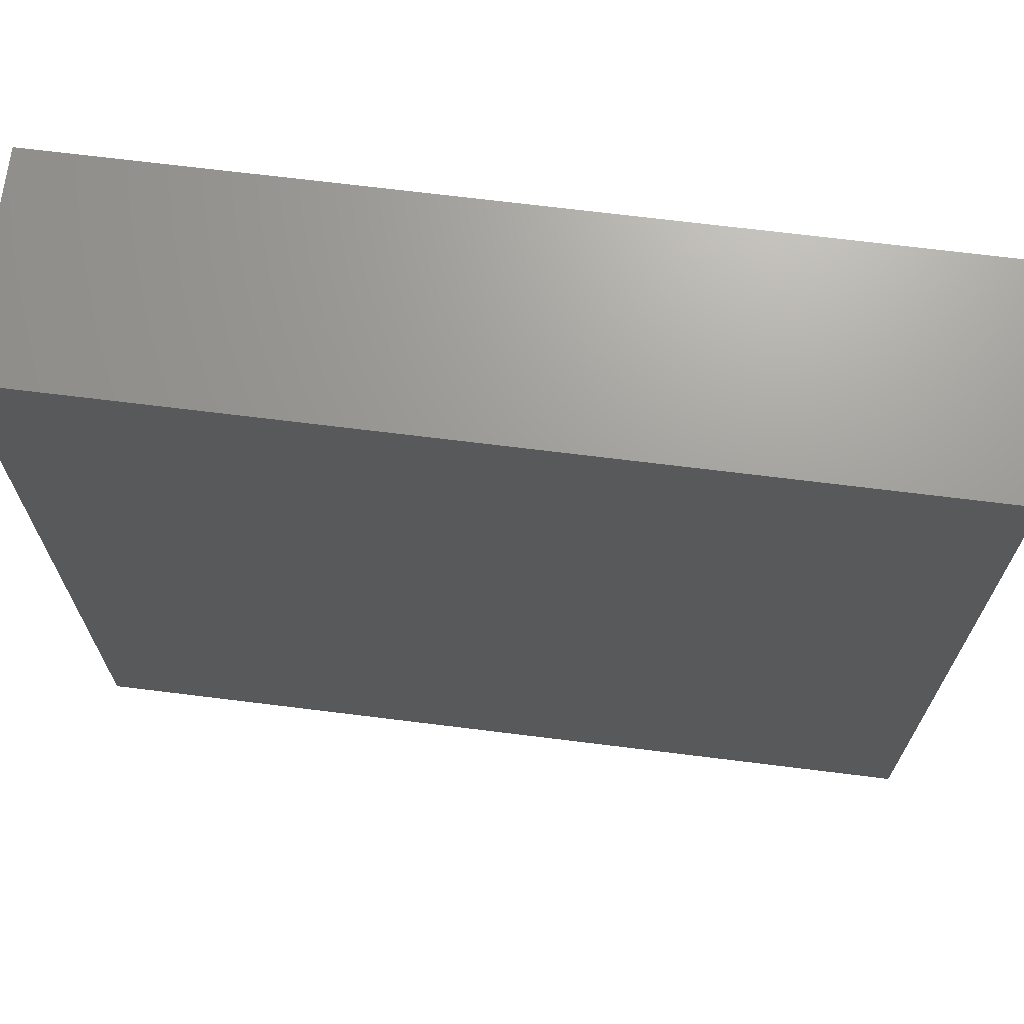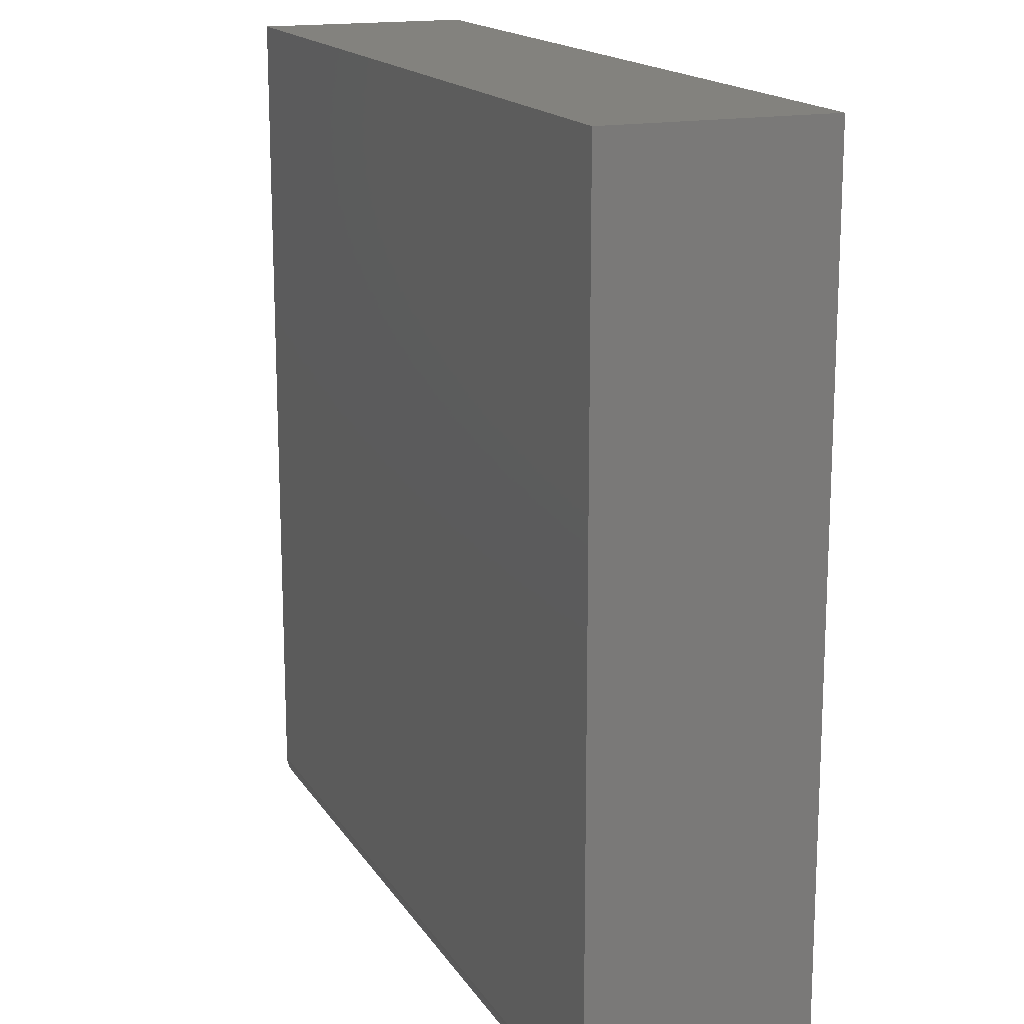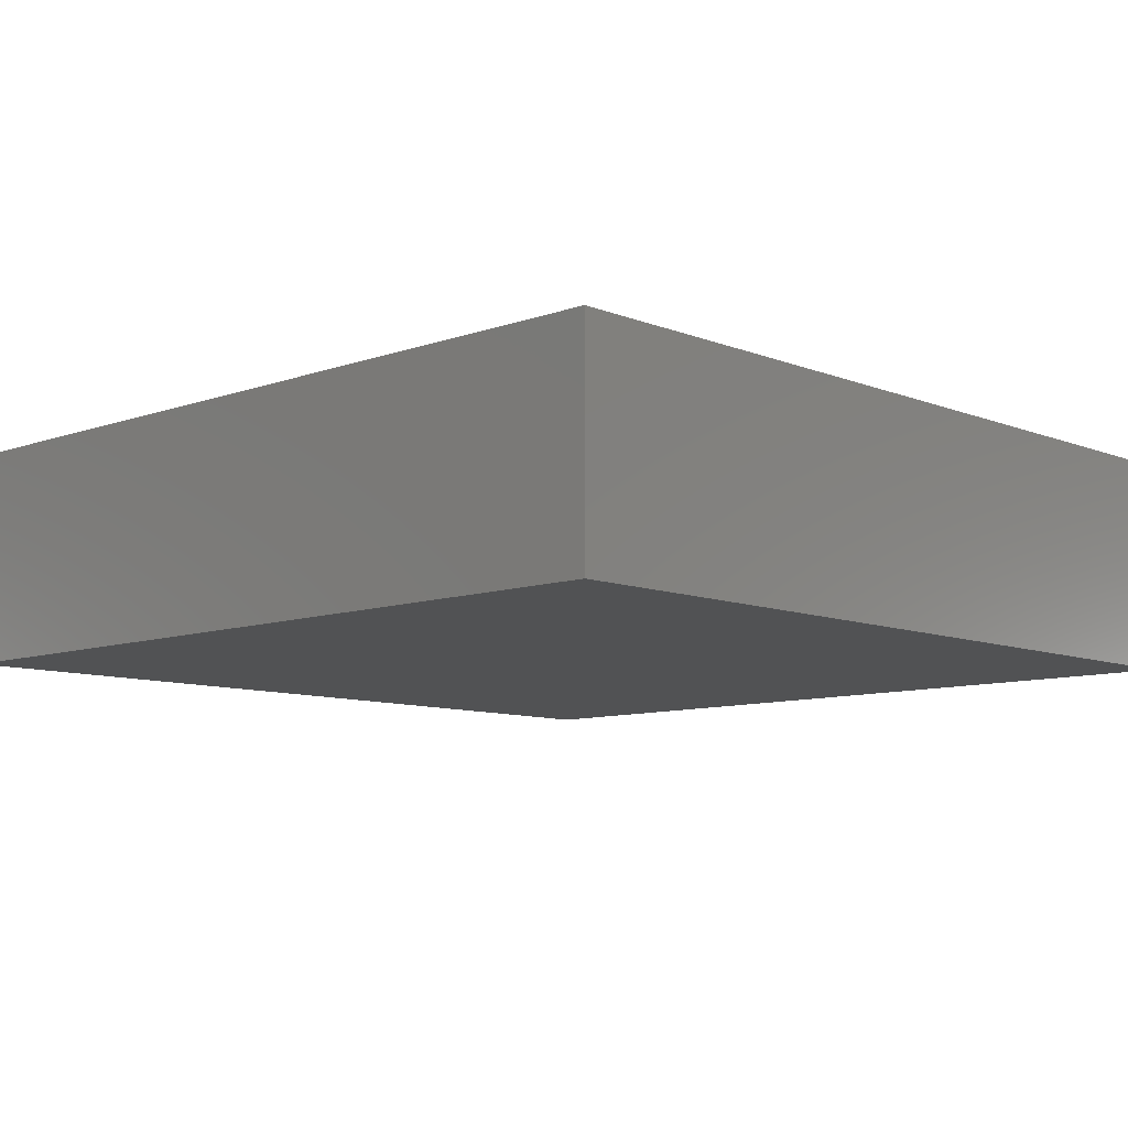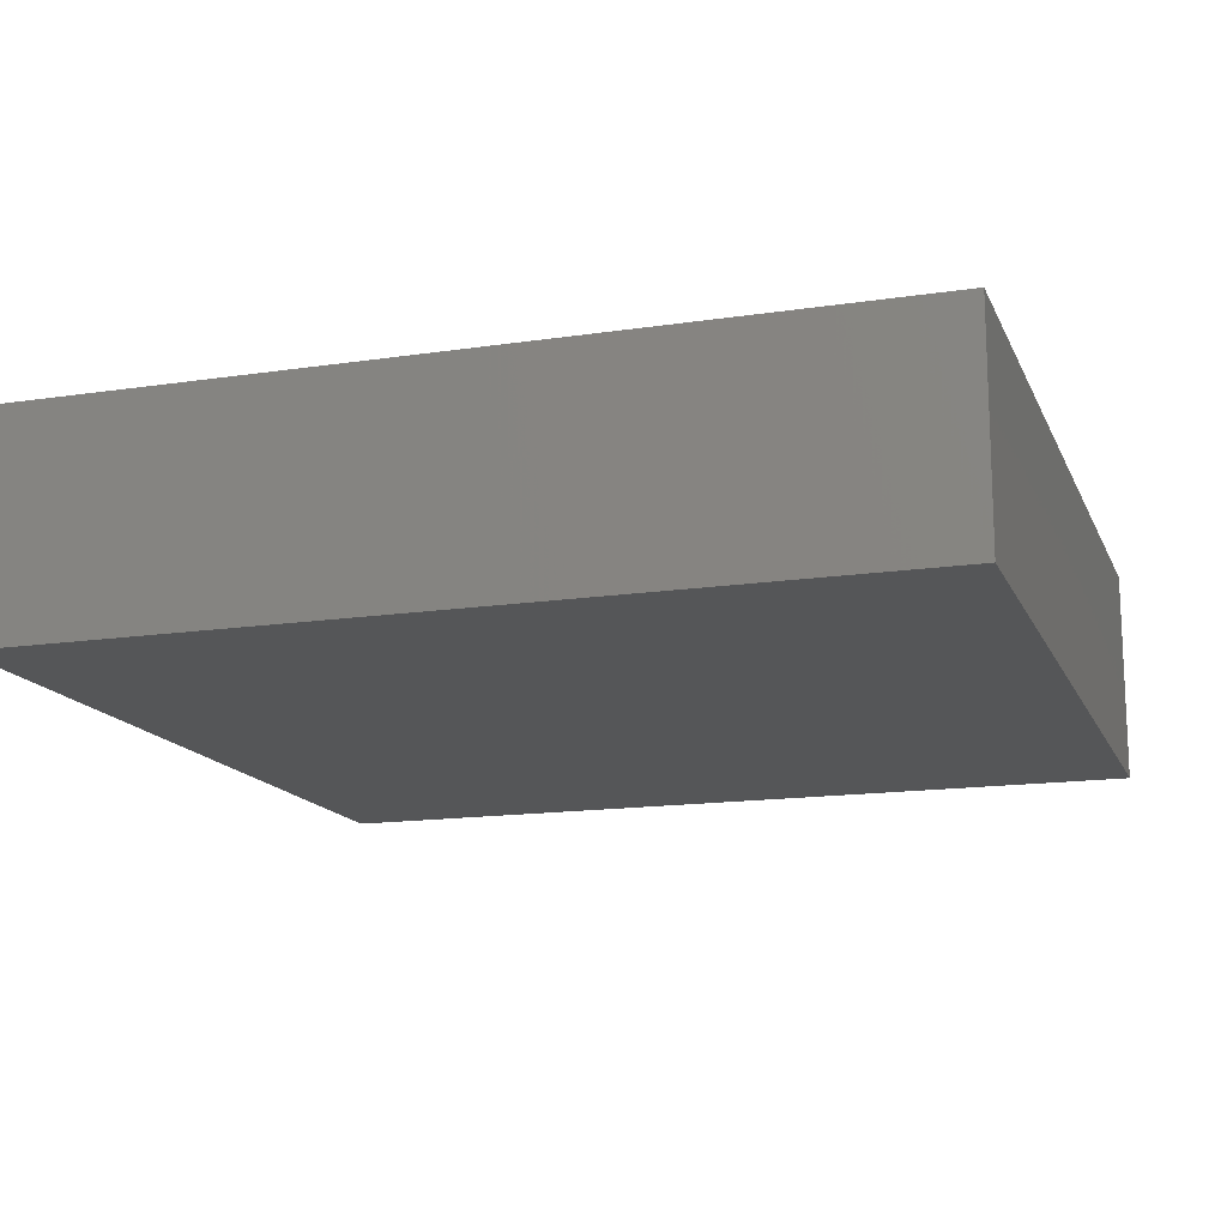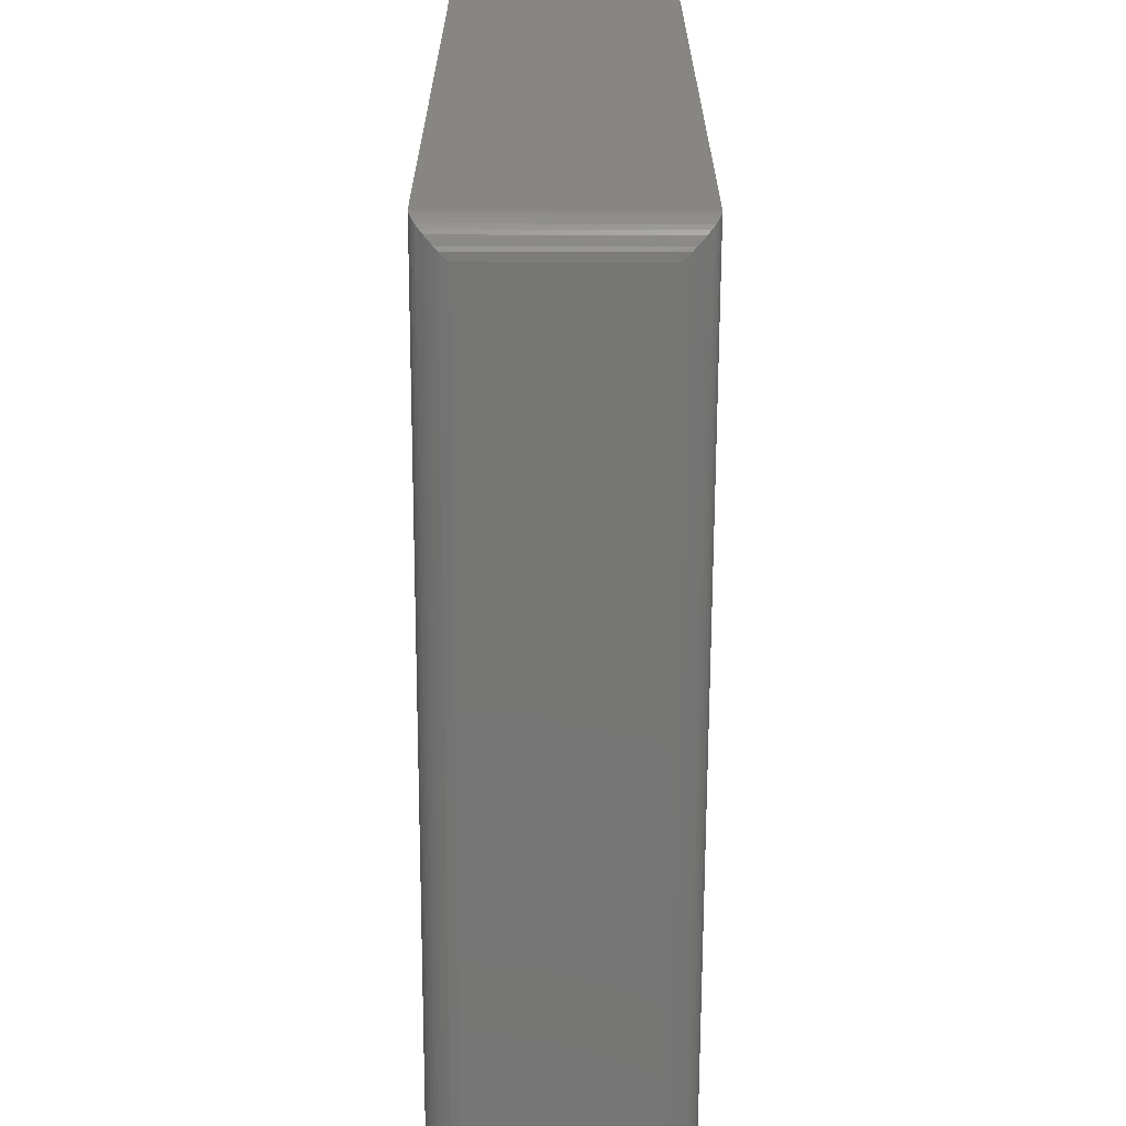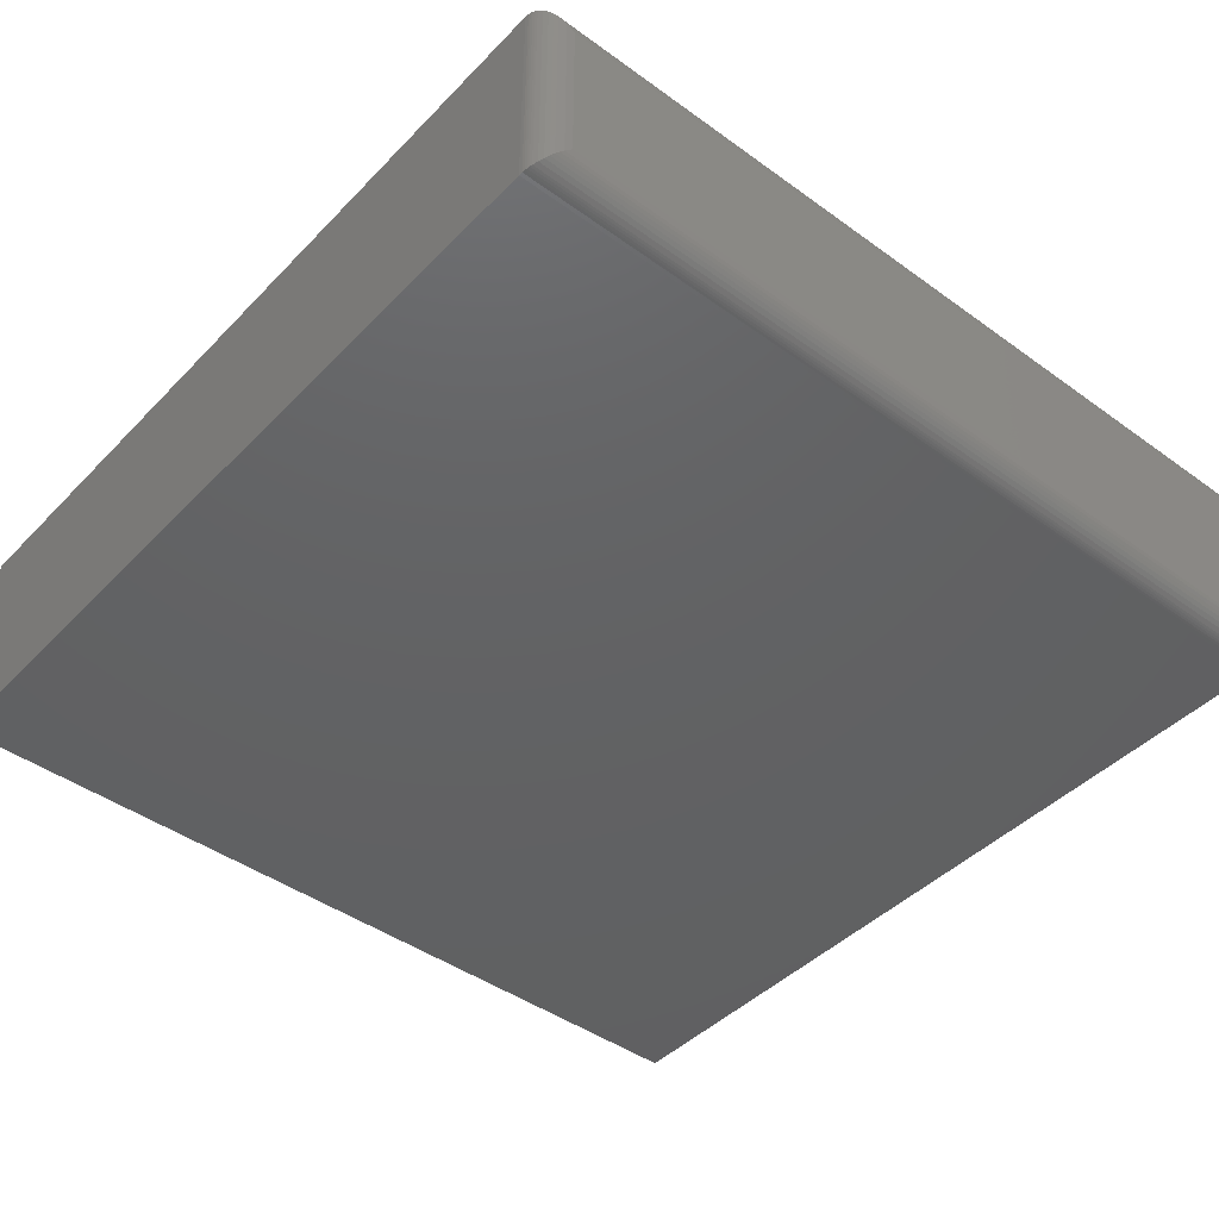
<metadata>
{"format":"stl","ext":"stl","renderer":"f3d","projection":"perspective","resolution":1024,"background":"white","views":[{"elev":69.2,"azim":7.1,"up":"+Y"},{"elev":16.4,"azim":68.2,"up":"+Y"},{"elev":-9.0,"azim":133.5,"up":"+Z"},{"elev":-15.1,"azim":-162.2,"up":"+Z"},{"elev":-67.2,"azim":89.8,"up":"+Y"},{"elev":-43.9,"azim":-40.3,"up":"+Z"}]}
</metadata>
<code>
# stl→obj: 56 verts, 108 faces
v -0.4688 -0.4375 0.2344
v 0.4688 -0.4375 0.2344
v -0.4688 0.4688 0.2344
v 0.4688 0.4688 0.2344
v -0.4688 -0.4375 -6.939e-18
v -0.4688 0.4688 0
v 0.4688 -0.4375 0
v 0.4688 0.4688 0
v -0.4375 -0.4688 0.2031
v -0.4375 -0.4688 0.03125
v 0.4375 -0.4688 0.2031
v 0.4375 -0.4688 0.03125
v -0.4454 -0.4677 0.02332
v 0.4454 -0.4677 0.02332
v -0.4657 -0.451 0.00307
v 0.4631 -0.4554 0.005622
v -0.4631 -0.4554 0.005622
v 0.4599 -0.4593 0.008839
v -0.4599 -0.4593 0.008839
v 0.4566 -0.4622 0.01217
v -0.4566 -0.4622 0.01217
v 0.453 -0.4646 0.01574
v -0.453 -0.4646 0.01574
v 0.4493 -0.4664 0.01947
v -0.4493 -0.4664 0.01947
v -0.4685 -0.4414 0.0002397
v 0.4685 -0.4414 0.0002397
v -0.4681 -0.4439 0.0006549
v 0.4681 -0.4439 0.0006549
v -0.4675 -0.4463 0.001261
v 0.4675 -0.4463 0.001261
v -0.4667 -0.4487 0.002081
v 0.4667 -0.4487 0.002081
v 0.4657 -0.451 0.00307
v 0.4454 -0.4677 0.2111
v 0.4631 -0.4554 0.2288
v 0.4599 -0.4593 0.2255
v 0.4566 -0.4622 0.2222
v 0.453 -0.4646 0.2186
v 0.4493 -0.4664 0.2149
v 0.4685 -0.4414 0.2341
v 0.4681 -0.4439 0.2337
v 0.4675 -0.4463 0.2331
v 0.4667 -0.4487 0.2323
v 0.4657 -0.451 0.2313
v -0.4454 -0.4677 0.2111
v -0.4493 -0.4664 0.2149
v -0.453 -0.4646 0.2186
v -0.4566 -0.4622 0.2222
v -0.4599 -0.4593 0.2255
v -0.4631 -0.4554 0.2288
v -0.4685 -0.4414 0.2341
v -0.4681 -0.4439 0.2337
v -0.4675 -0.4463 0.2331
v -0.4667 -0.4487 0.2323
v -0.4657 -0.451 0.2313
f 1 2 3
f 3 2 4
f 5 6 7
f 7 6 8
f 3 6 1
f 1 6 5
f 2 7 4
f 4 7 8
f 9 10 11
f 11 10 12
f 12 13 14
f 12 10 13
f 15 16 17
f 17 16 18
f 17 18 19
f 19 18 20
f 19 20 21
f 21 20 22
f 21 22 23
f 23 22 24
f 23 24 25
f 25 24 14
f 25 14 13
f 5 7 26
f 26 7 27
f 26 27 28
f 28 27 29
f 28 29 30
f 30 29 31
f 30 31 32
f 32 31 33
f 32 33 15
f 15 33 34
f 15 34 16
f 11 14 35
f 11 12 14
f 34 36 16
f 16 36 37
f 16 37 18
f 18 37 38
f 18 38 20
f 20 38 39
f 20 39 22
f 22 39 40
f 22 40 24
f 24 40 35
f 24 35 14
f 7 2 27
f 27 2 41
f 27 41 29
f 29 41 42
f 29 42 31
f 31 42 43
f 31 43 33
f 33 43 44
f 33 44 34
f 34 44 45
f 34 45 36
f 9 35 46
f 9 11 35
f 46 35 40
f 46 40 47
f 47 40 39
f 47 39 48
f 48 39 38
f 48 38 49
f 49 38 37
f 49 37 50
f 50 37 36
f 50 36 51
f 51 36 45
f 2 1 41
f 41 1 52
f 41 52 42
f 42 52 53
f 42 53 43
f 43 53 54
f 43 54 44
f 44 54 55
f 44 55 45
f 45 55 56
f 45 56 51
f 10 46 13
f 10 9 46
f 13 46 47
f 13 47 25
f 25 47 48
f 25 48 23
f 23 48 49
f 23 49 21
f 21 49 50
f 21 50 19
f 19 50 51
f 19 51 17
f 17 51 56
f 1 5 52
f 52 5 26
f 52 26 53
f 53 26 28
f 53 28 54
f 54 28 30
f 54 30 55
f 55 30 32
f 55 32 56
f 56 32 15
f 56 15 17
f 4 8 3
f 3 8 6

</code>
